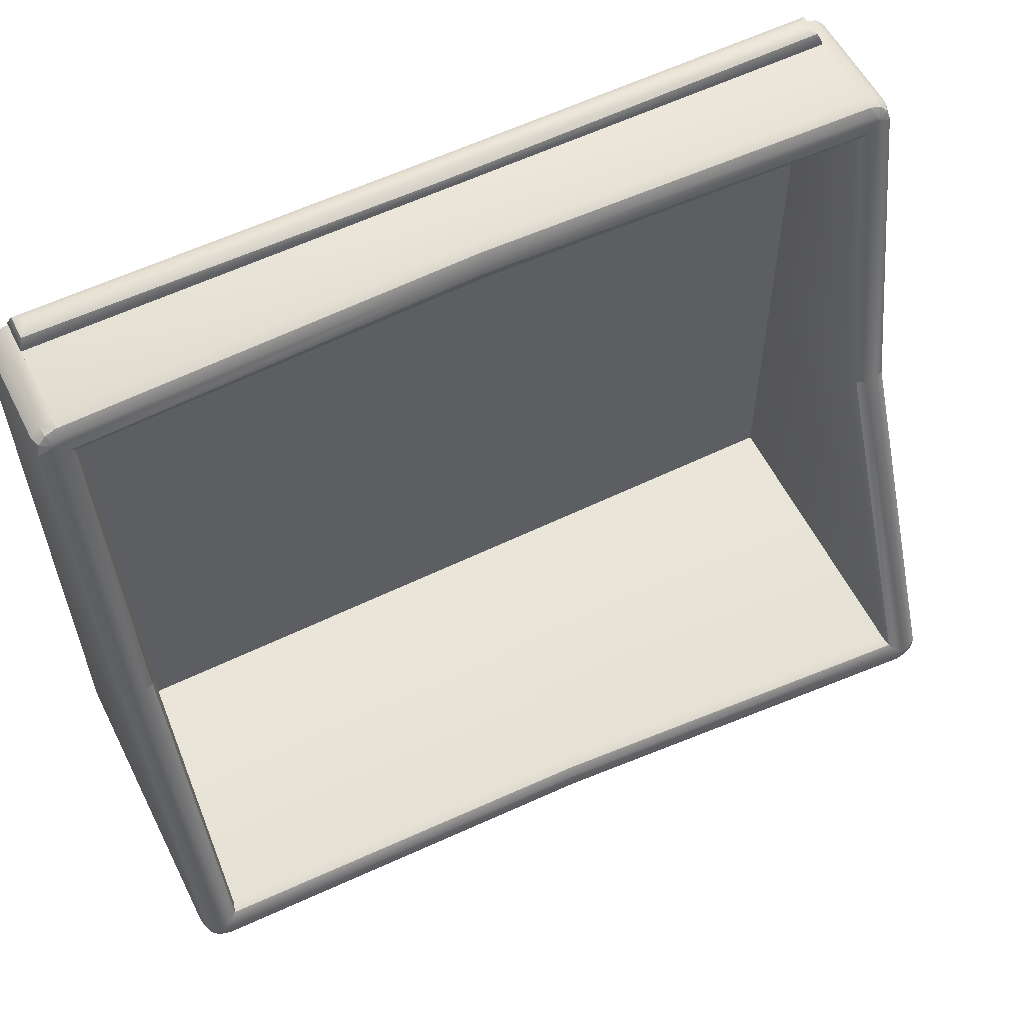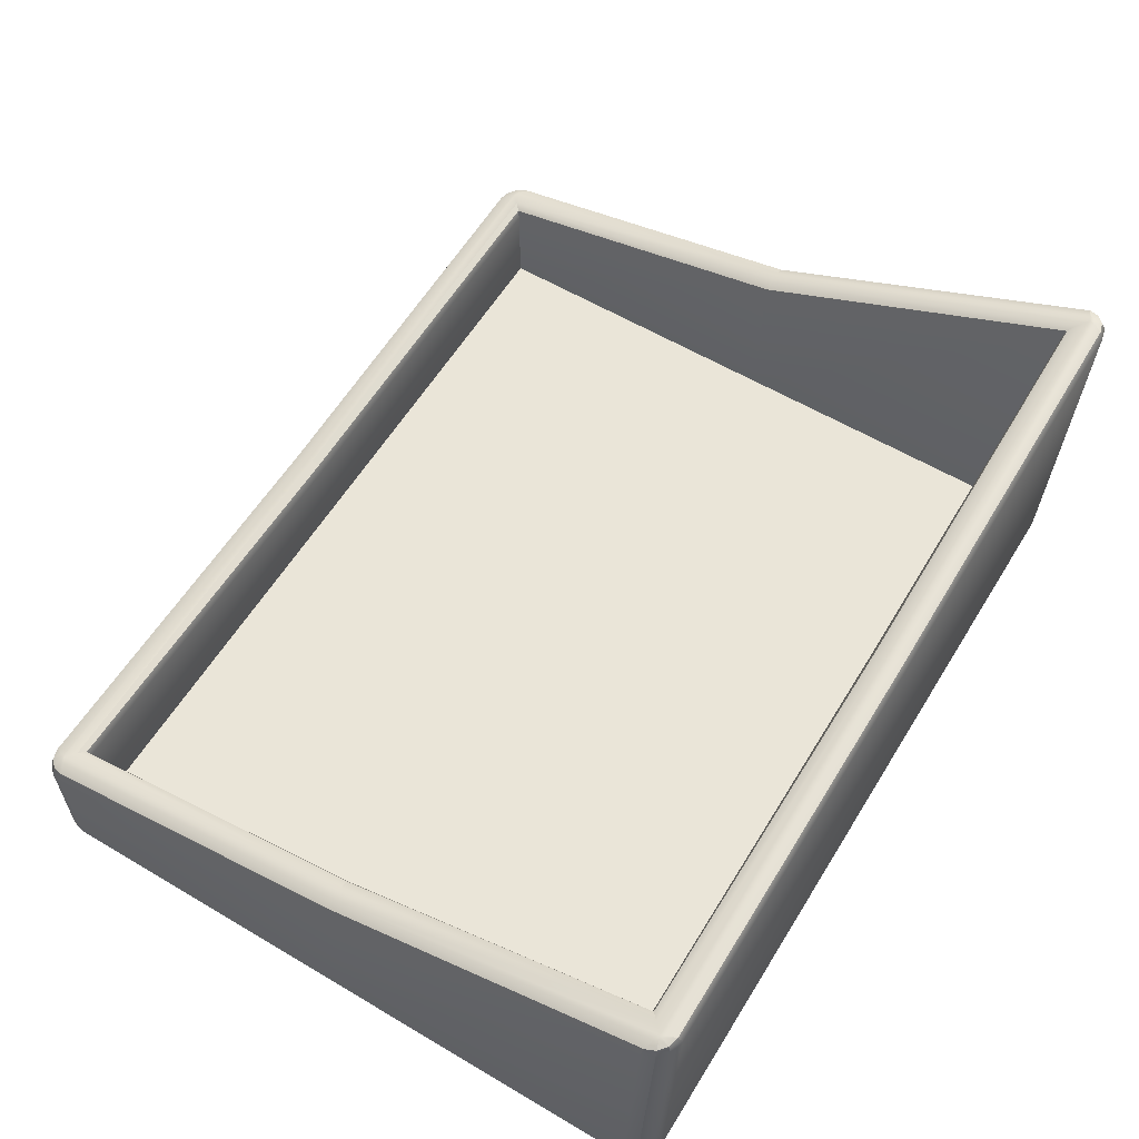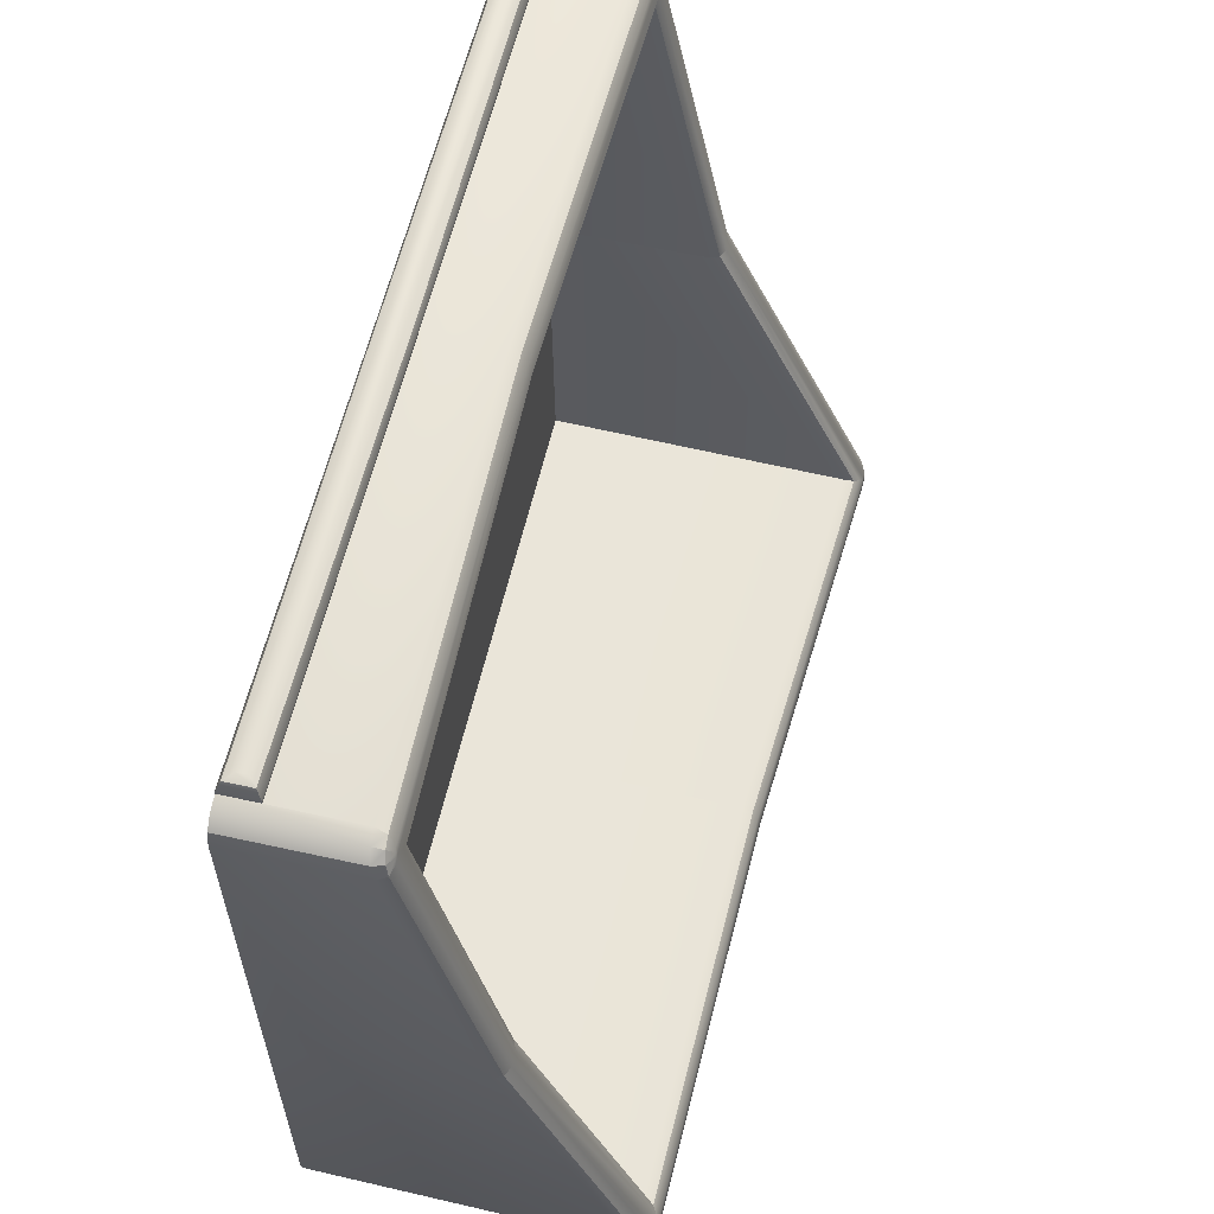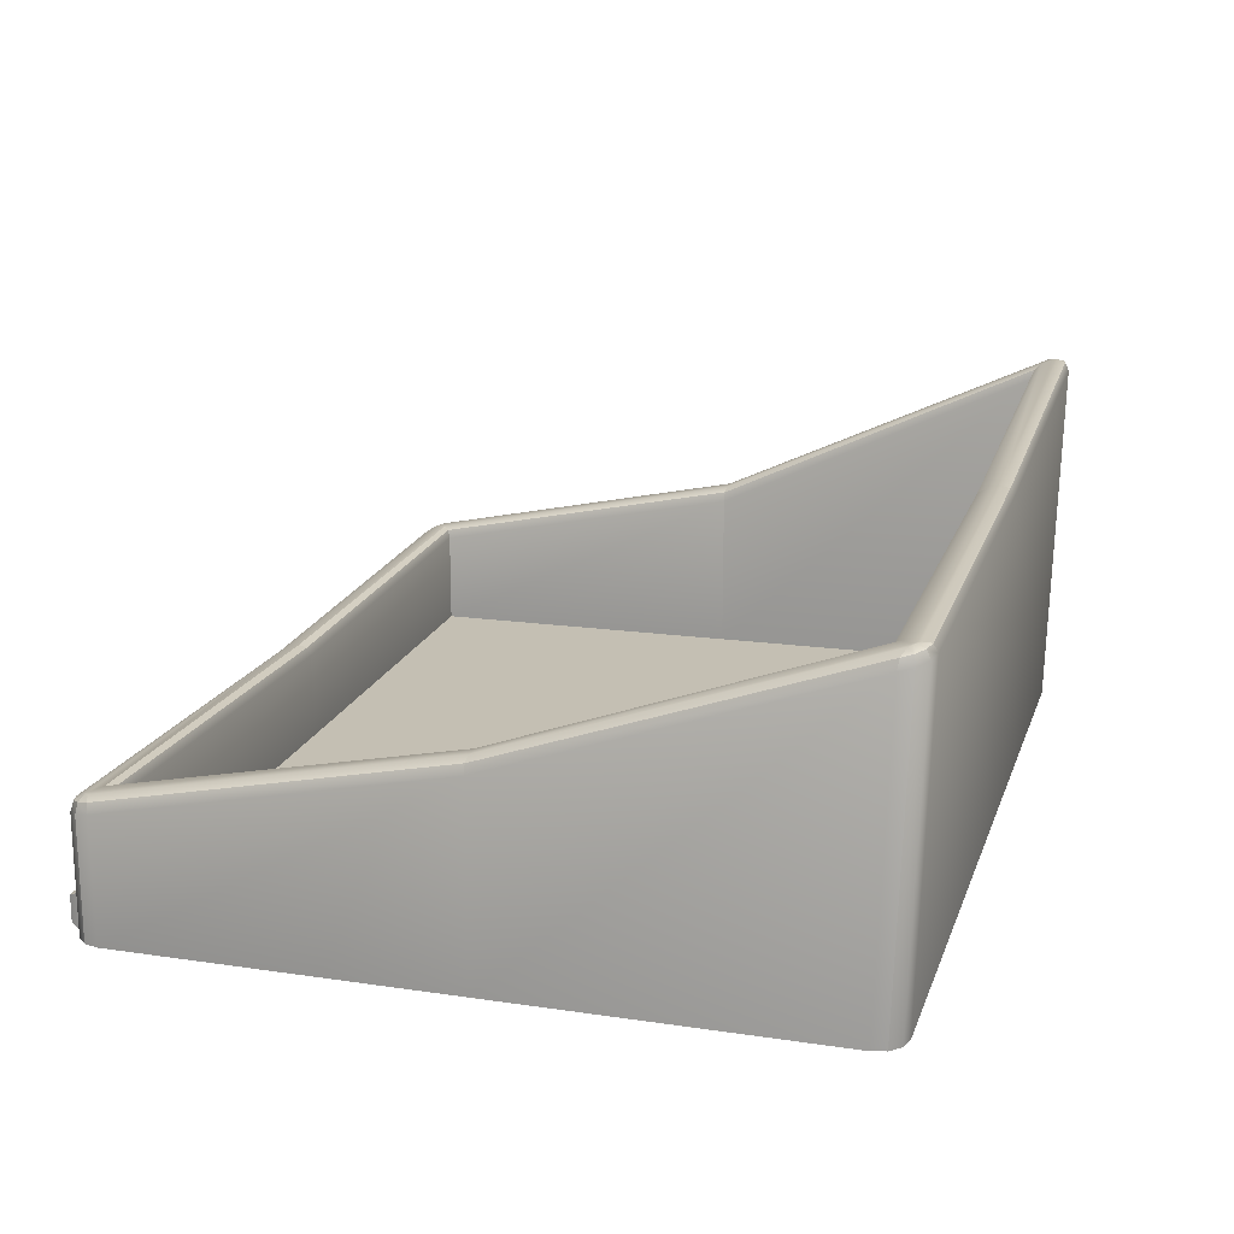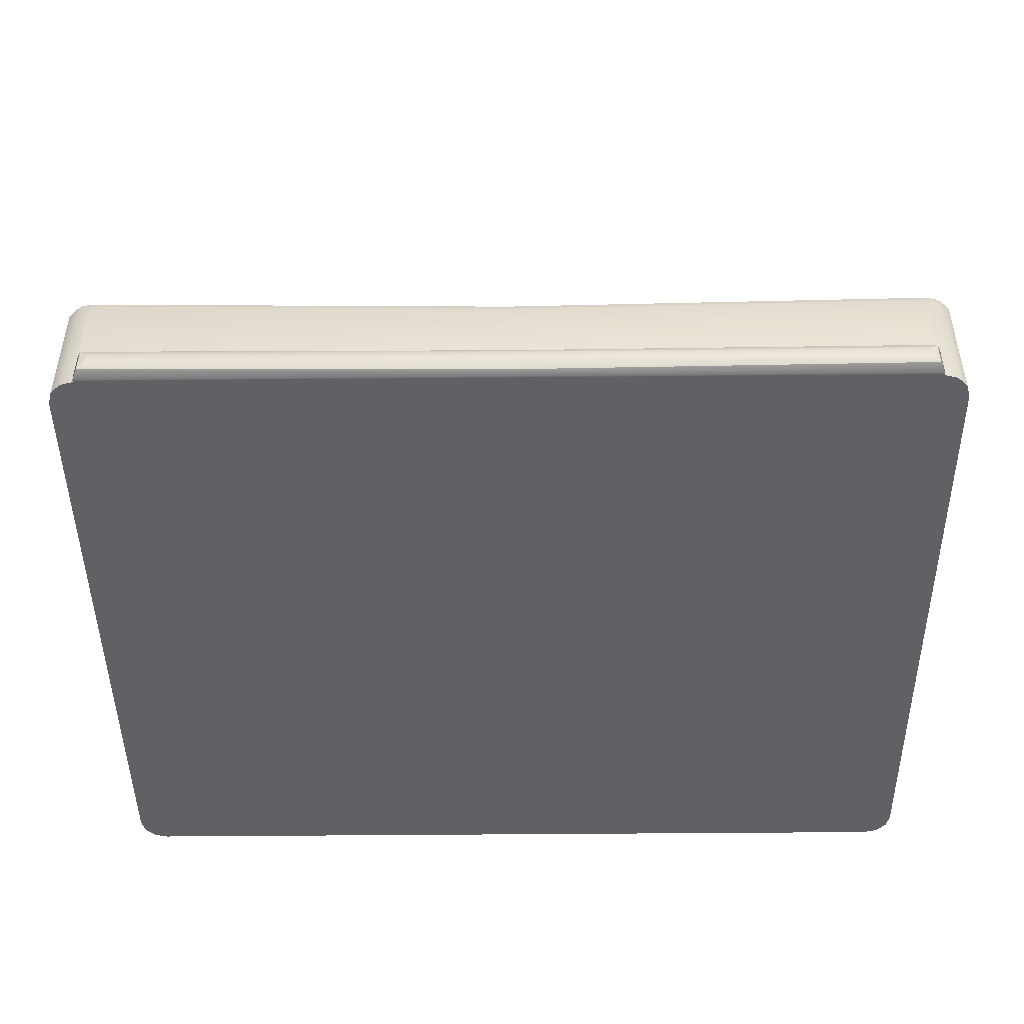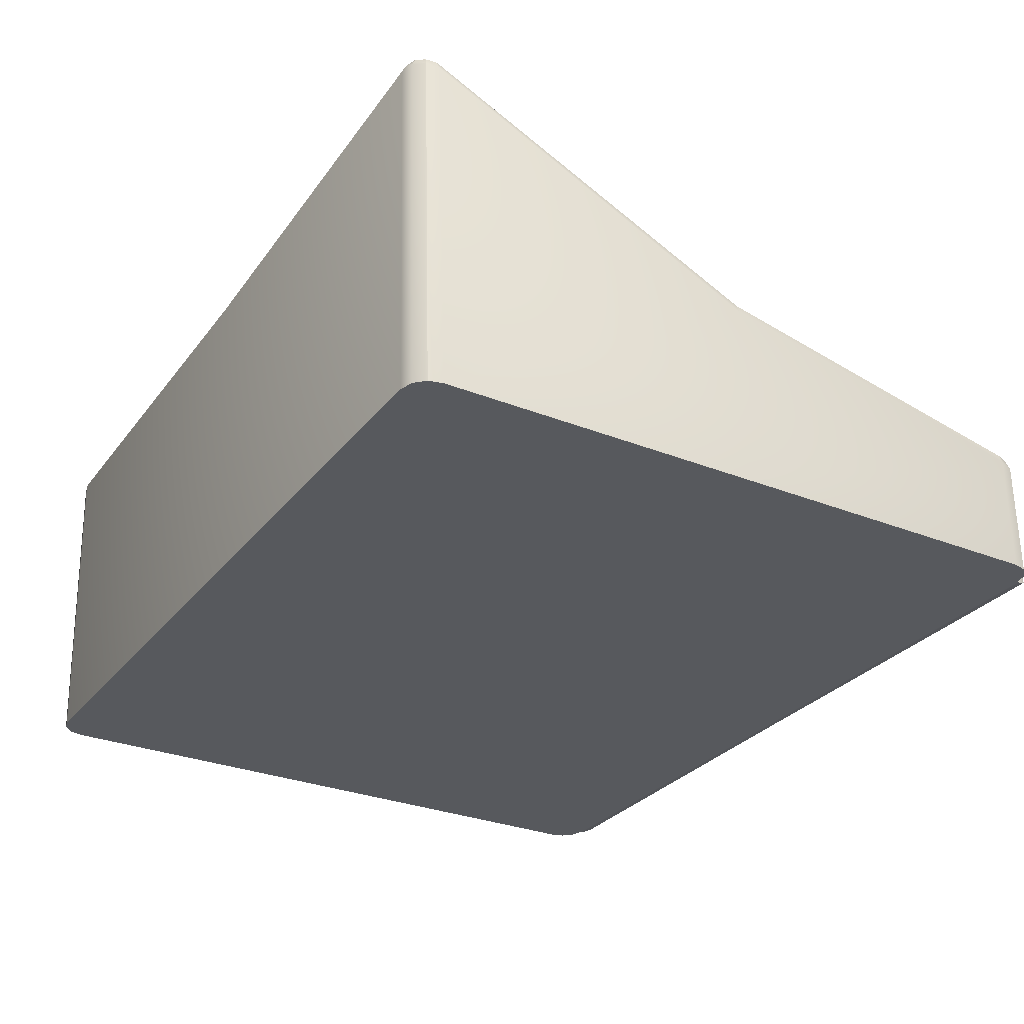
<metadata>
{"format":"obj","ext":"obj","renderer":"f3d","projection":"perspective","resolution":1024,"background":"white","views":[{"elev":57.4,"azim":153.2,"up":"+Z"},{"elev":59.3,"azim":121.4,"up":"+Y"},{"elev":58.7,"azim":102.9,"up":"+Z"},{"elev":17.9,"azim":106.2,"up":"+Y"},{"elev":-46.2,"azim":0.6,"up":"+Y"},{"elev":-29.4,"azim":-120.6,"up":"+Y"}]}
</metadata>
<code>
g default
v -0.008219 0.003523 2.555
v -0.008219 0.003522 -2.245
v -3 0.003524 0.1468
v 3 0.003524 0.1468
v -0.008219 0.003524 0.1468
v -2.734 0.2065 2.307
v -2.734 0.2192 0.1466
v -0.007489 0.2048 2.305
v 2.734 0.2065 2.307
v 2.734 0.2192 0.1466
v 2.734 0.2353 -1.996
v -0.007489 0.2335 -1.998
v -2.734 0.2353 -1.996
v -3 0.003523 2.371
v -2.816 0.003523 2.555
v -2.908 0.003523 2.53
v -2.975 0.003523 2.463
v -2.867 0.8946 2.431
v 3 0.003523 2.371
v 2.975 0.003523 2.463
v 2.908 0.003523 2.53
v 2.816 0.003523 2.555
v 2.867 0.8946 2.431
v -2.86 2.468 -2.182
v -3 0.003523 -2.061
v -2.975 0.003524 -2.153
v -2.908 0.003523 -2.22
v -2.816 0.003522 -2.245
v 2.868 2.204 -2.182
v 2.816 0.003522 -2.245
v 2.908 0.003523 -2.22
v 2.975 0.003524 -2.153
v 3 0.003523 -2.061
v -0.008149 0.783 2.531
v -0.008219 0.7143 2.555
v -0.00797 0.8222 2.47
v 2.826 0.8445 2.53
v 2.851 0.8839 2.47
v 2.816 0.7734 2.555
v -0.006854 2.27 -2.28
v -0.006087 2.283 -2.221
v -0.009424 2.216 -2.306
v 2.828 2.201 -2.278
v 2.814 2.145 -2.306
v 2.853 2.213 -2.22
v -2.975 1.355 0.1467
v -2.913 1.382 0.1467
v -3 1.292 0.1468
v -2.968 2.434 -2.138
v -2.997 2.366 -2.128
v -2.905 2.464 -2.164
v 2.975 1.355 0.1467
v 3 1.292 0.1468
v 2.913 1.382 0.1467
v 2.973 2.16 -2.138
v 2.913 2.196 -2.164
v 2.996 2.09 -2.128
v -2.797 0.9102 2.366
v -2.753 0.8932 2.325
v -2.734 0.836 2.307
v -2.734 1.292 0.1466
v -2.759 1.355 0.1466
v -2.821 1.382 0.1466
v -0.007489 0.7743 2.305
v -0.007566 0.8284 2.332
v -0.007737 0.8413 2.39
v 2.797 0.9102 2.366
v 2.753 0.8932 2.325
v 2.734 0.836 2.307
v 2.734 1.292 0.1466
v 2.759 1.355 0.1466
v 2.821 1.382 0.1466
v 2.798 2.192 -2.117
v 2.751 2.158 -2.074
v 2.73 2.092 -2.057
v -0.01144 2.157 -2.059
v -0.008343 2.225 -2.083
v -0.006717 2.265 -2.144
v -2.79 2.449 -2.117
v -2.747 2.412 -2.074
v -2.732 2.344 -2.057
v -2.973 0.8765 2.386
v -2.912 0.8976 2.412
v -3 0.8142 2.374
v -2.826 0.8445 2.53
v -2.816 0.7734 2.555
v -2.851 0.8839 2.47
v 2.973 0.8765 2.386
v 3 0.8142 2.374
v 2.912 0.8976 2.412
v -2.82 2.462 -2.278
v -2.843 2.476 -2.22
v -2.811 2.405 -2.306
v -2.89 0.8922 2.438
v -2.951 0.8605 2.457
v -2.975 0.7945 2.465
v -2.875 0.8891 2.451
v -2.899 0.8493 2.509
v -2.908 0.7799 2.531
v 2.875 0.8891 2.451
v 2.899 0.8493 2.509
v 2.908 0.7799 2.531
v 2.89 0.8922 2.438
v 2.951 0.8605 2.457
v 2.975 0.7945 2.465
v -2.883 2.471 -2.19
v -2.944 2.45 -2.209
v -2.972 2.39 -2.217
v -2.868 2.473 -2.202
v -2.891 2.459 -2.258
v -2.903 2.404 -2.282
v 2.877 2.208 -2.202
v 2.899 2.192 -2.258
v 2.906 2.136 -2.282
v 2.892 2.204 -2.19
v 2.95 2.178 -2.209
v 2.973 2.115 -2.217
v -0.008219 0.2349 2.555
v 2.816 0.2349 2.555
v -2.816 0.2349 2.555
v -2.787 0.2059 2.641
v -2.733 0.1525 2.658
v -2.816 0.2349 2.576
v -0.008219 0.1525 2.658
v -0.008219 0.2163 2.617
v -0.008219 0.2349 2.576
v -0.008219 0.2163 2.617
v -0.008218 0.1525 2.658
v -2.787 0.03255 2.641
v -2.733 0.08591 2.658
v -2.816 0.003523 2.576
v -0.008219 0.0221 2.617
v -0.008219 0.08591 2.658
v -0.008218 0.08591 2.658
v -0.008219 0.0221 2.617
v -0.008219 0.003523 2.576
v 2.733 0.1525 2.658
v 2.787 0.2059 2.641
v 2.816 0.2349 2.576
v 2.787 0.03255 2.641
v 2.733 0.08591 2.658
v 2.816 0.003523 2.576
g basket broccoli_basket
f 35 86 120 118
f 7 6 8 9 10 11 12 13
f 28 93 42 2
f 53 89 19 4
f 48 50 25 3
f 39 35 118 119
f 2 42 44 30
f 1 5 4 19 22
f 3 5 1 15 14
f 57 53 4 33
f 84 48 3 14
f 4 5 2 30 33
f 47 83 18 58 63
f 36 38 23 67 66
f 54 56 29 73 72
f 41 92 24 79 78
f 61 60 6 7
f 60 64 8 6
f 64 69 9 8
f 69 70 10 9
f 70 75 11 10
f 75 76 12 11
f 76 81 13 12
f 81 61 7 13
f 18 87 36 66 58
f 23 90 54 72 67
f 24 51 47 63 79
f 25 28 2 5 3
f 29 45 41 78 73
f 14 17 96 84
f 17 16 99 96
f 16 15 120 86 99
f 22 21 102 39 119
f 21 20 105 102
f 20 19 89 105
f 50 108 26 25
f 108 111 27 26
f 111 93 28 27
f 44 114 31 30
f 114 117 32 31
f 117 57 33 32
f 14 15 16 17
f 18 83 94
f 18 94 97
f 18 97 87
f 19 20 21 22
f 23 38 100
f 23 100 103
f 23 103 90
f 24 92 109
f 24 109 106
f 24 106 51
f 25 26 27 28
f 29 56 115
f 29 115 112
f 29 112 45
f 30 31 32 33
f 35 34 85 86
f 34 36 87 85
f 36 34 37 38
f 34 35 39 37
f 38 37 101 100
f 37 39 102 101
f 41 40 91 92
f 40 42 93 91
f 42 40 43 44
f 40 41 45 43
f 44 43 113 114
f 43 45 112 113
f 47 46 82 83
f 46 48 84 82
f 48 46 49 50
f 46 47 51 49
f 50 49 107 108
f 49 51 106 107
f 53 52 88 89
f 52 54 90 88
f 54 52 55 56
f 52 53 57 55
f 56 55 116 115
f 55 57 117 116
f 60 59 65 64
f 59 58 66 65
f 58 59 62 63
f 59 60 61 62
f 63 62 80 79
f 62 61 81 80
f 64 65 68 69
f 65 66 67 68
f 69 68 71 70
f 68 67 72 71
f 70 71 74 75
f 71 72 73 74
f 75 74 77 76
f 74 73 78 77
f 76 77 80 81
f 77 78 79 80
f 83 82 95 94
f 82 84 96 95
f 86 85 98 99
f 85 87 97 98
f 89 88 104 105
f 88 90 103 104
f 92 91 110 109
f 91 93 111 110
f 94 95 98 97
f 95 96 99 98
f 100 101 104 103
f 101 102 105 104
f 108 107 110 111
f 107 106 109 110
f 114 113 116 117
f 113 112 115 116
f 118 120 123 126
f 120 15 131 123
f 15 1 136 131
f 119 118 126 139
f 1 22 142 136
f 22 119 139 142
f 130 134 128 122
f 133 141 137 124
f 122 121 129 130
f 121 123 131 129
f 123 121 127 126
f 121 122 128 127
f 126 125 138 139
f 125 124 137 138
f 130 129 135 134
f 129 131 136 135
f 133 132 140 141
f 132 136 142 140
f 139 138 140 142
f 138 137 141 140

</code>
